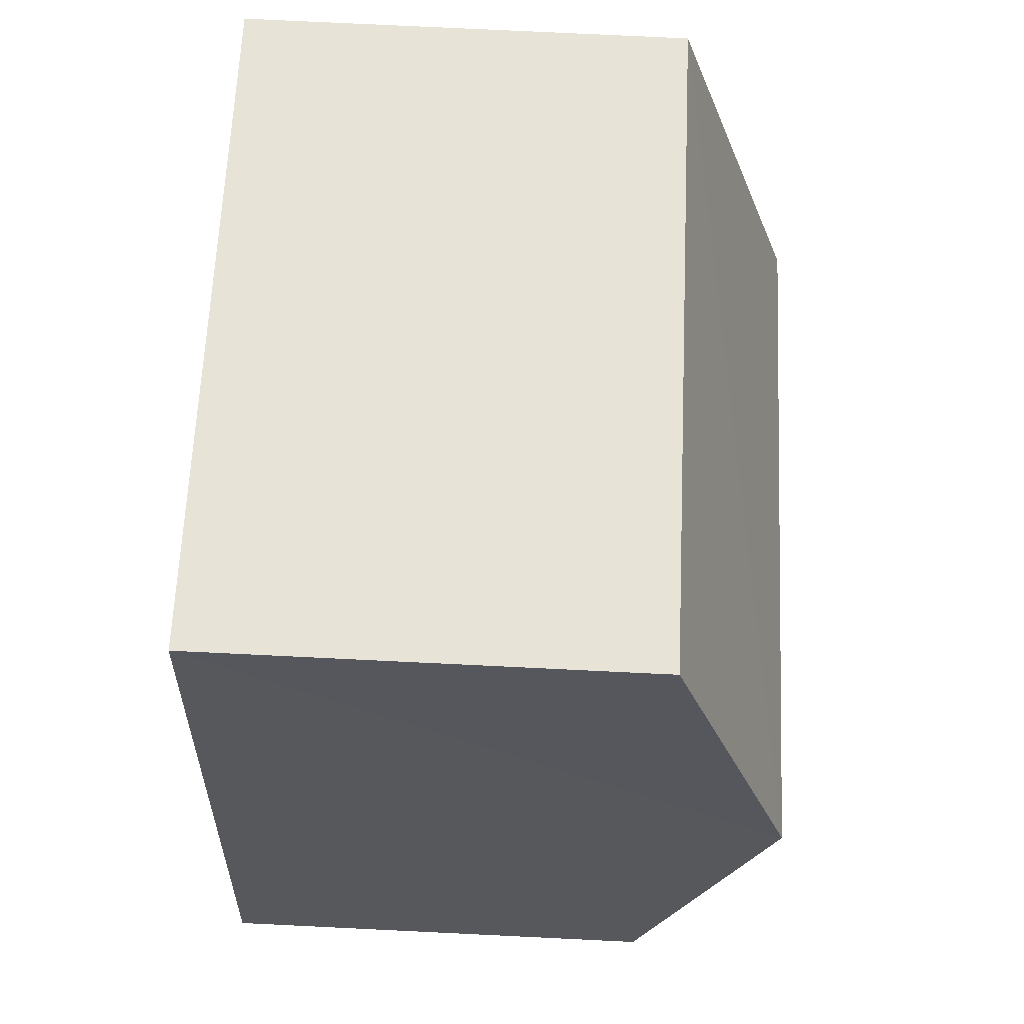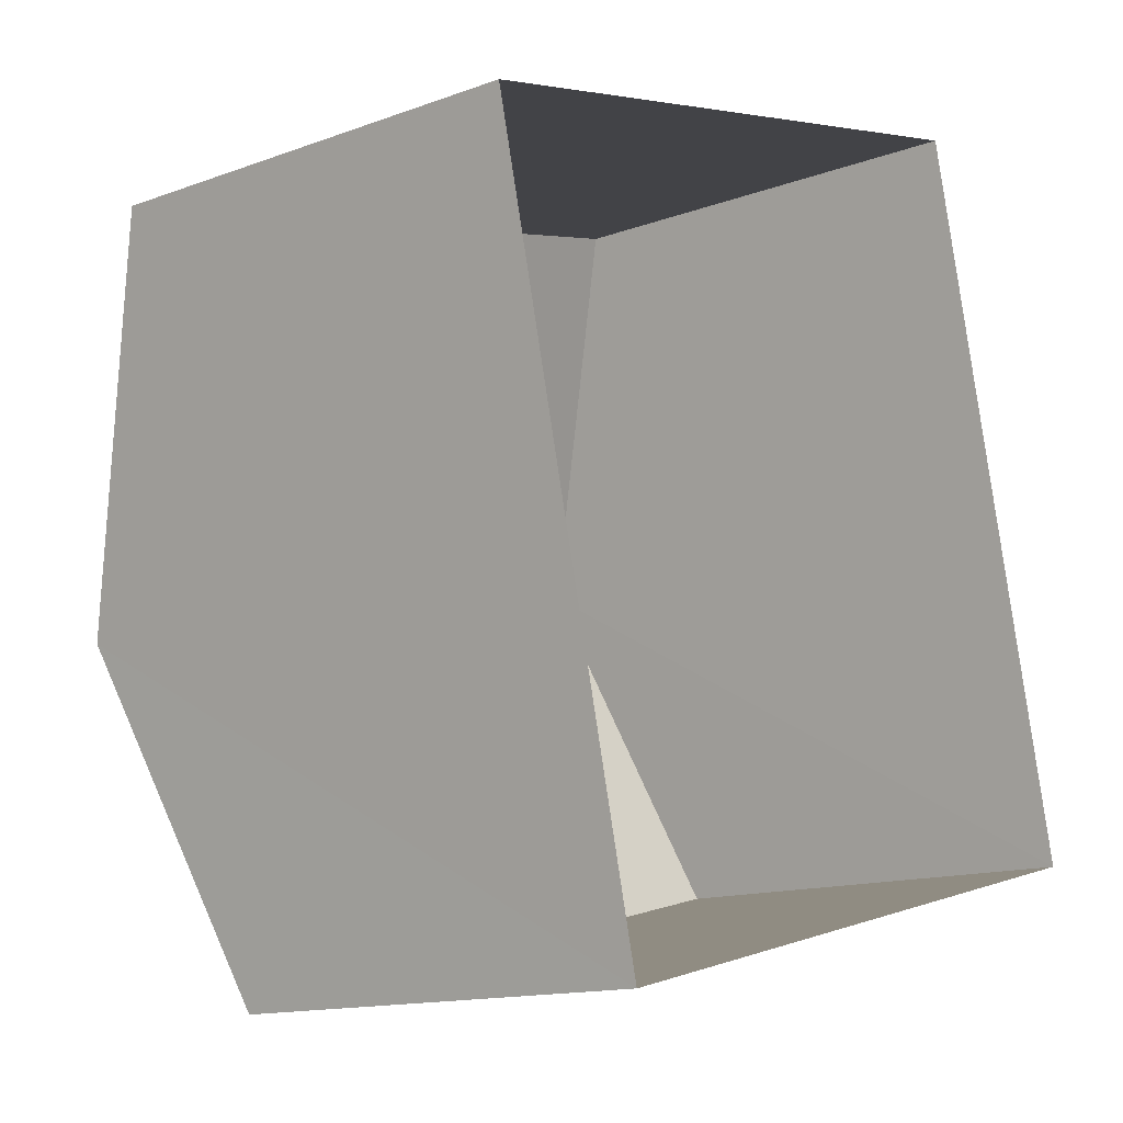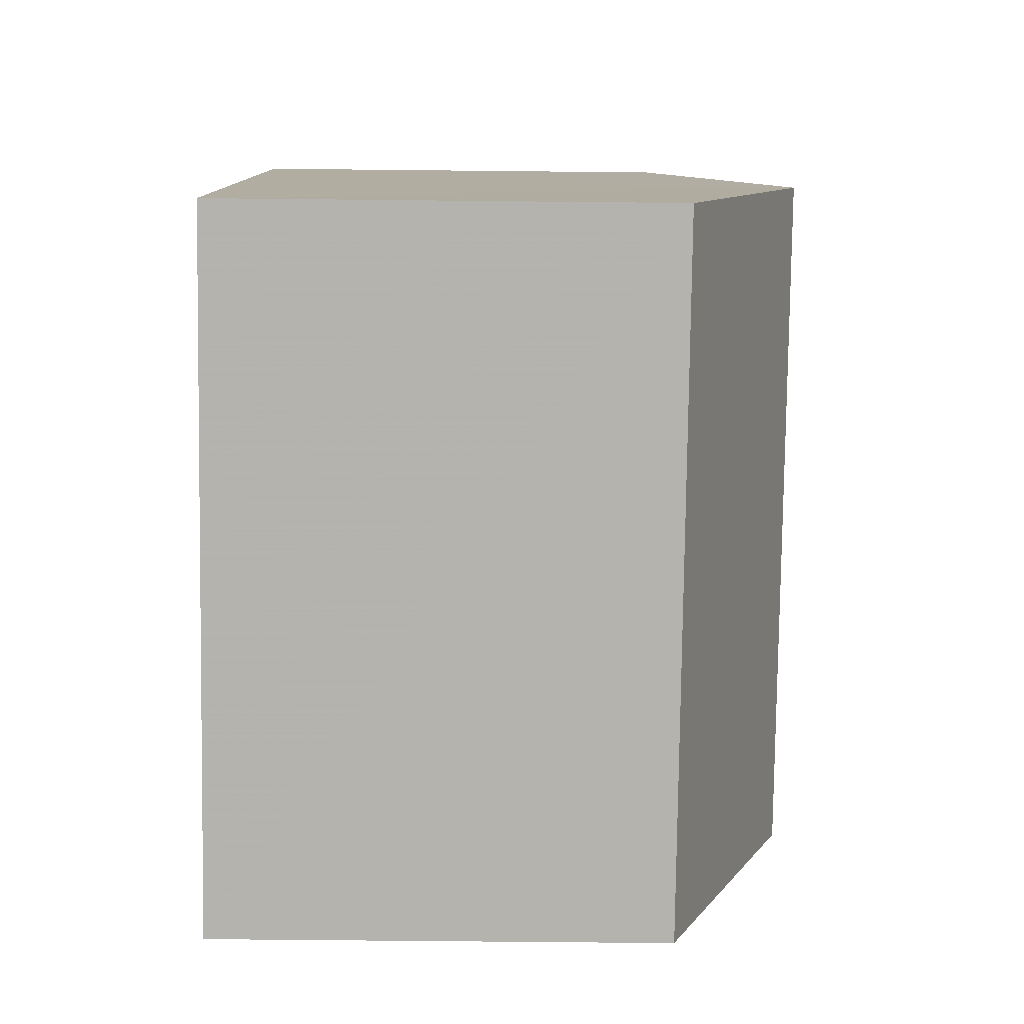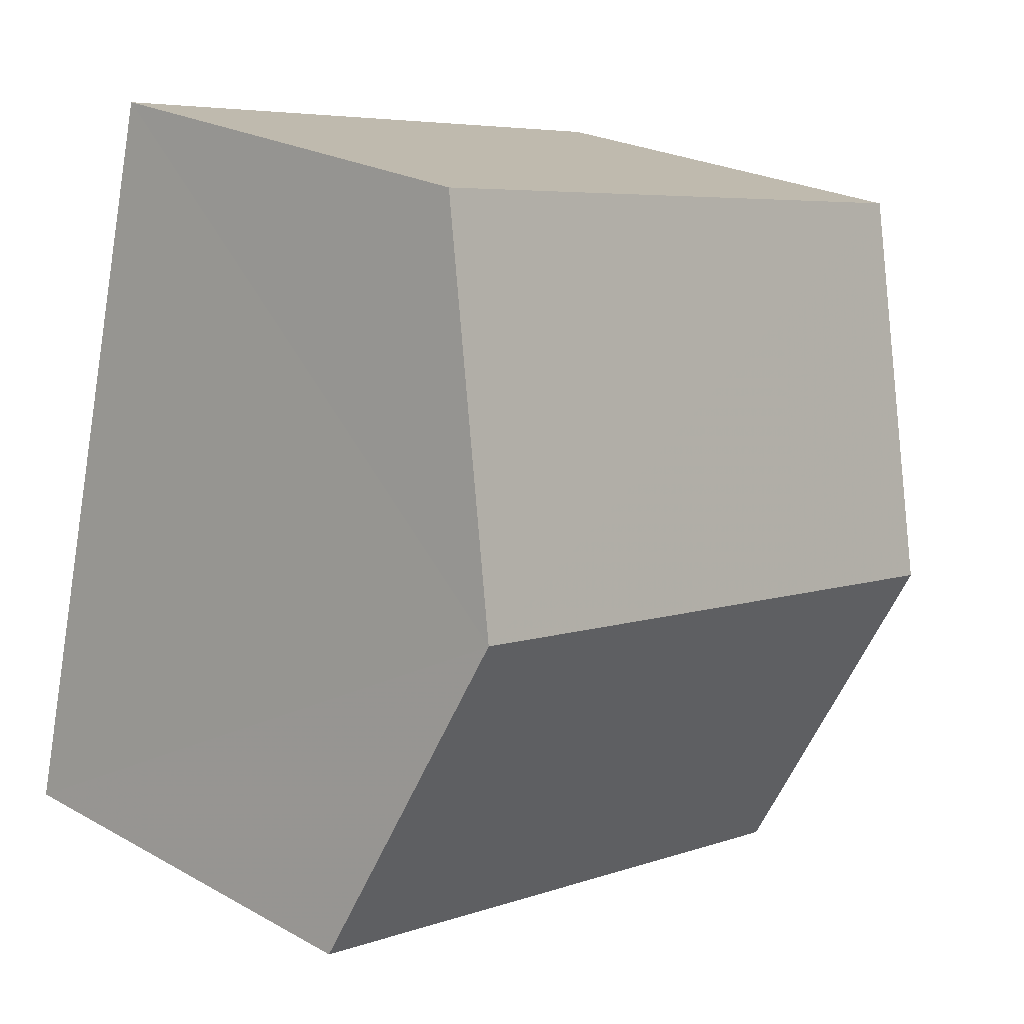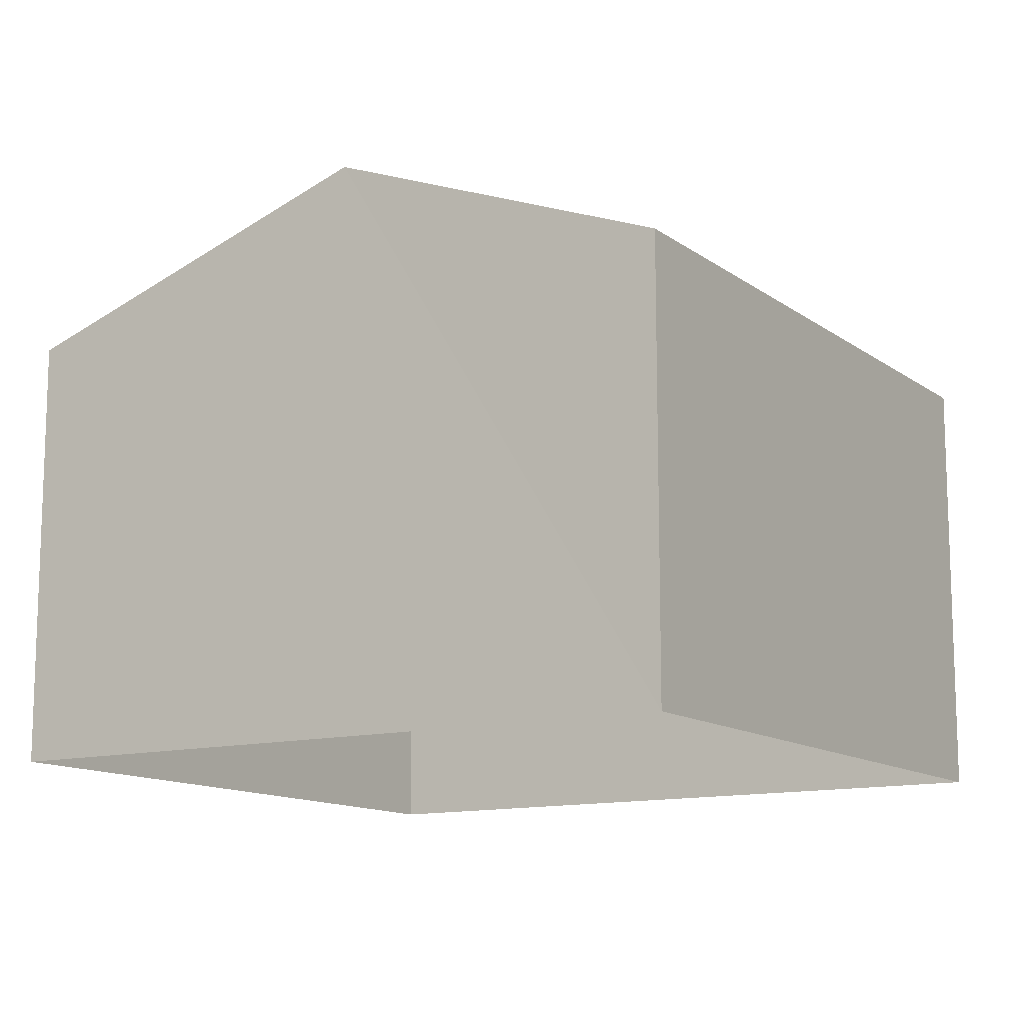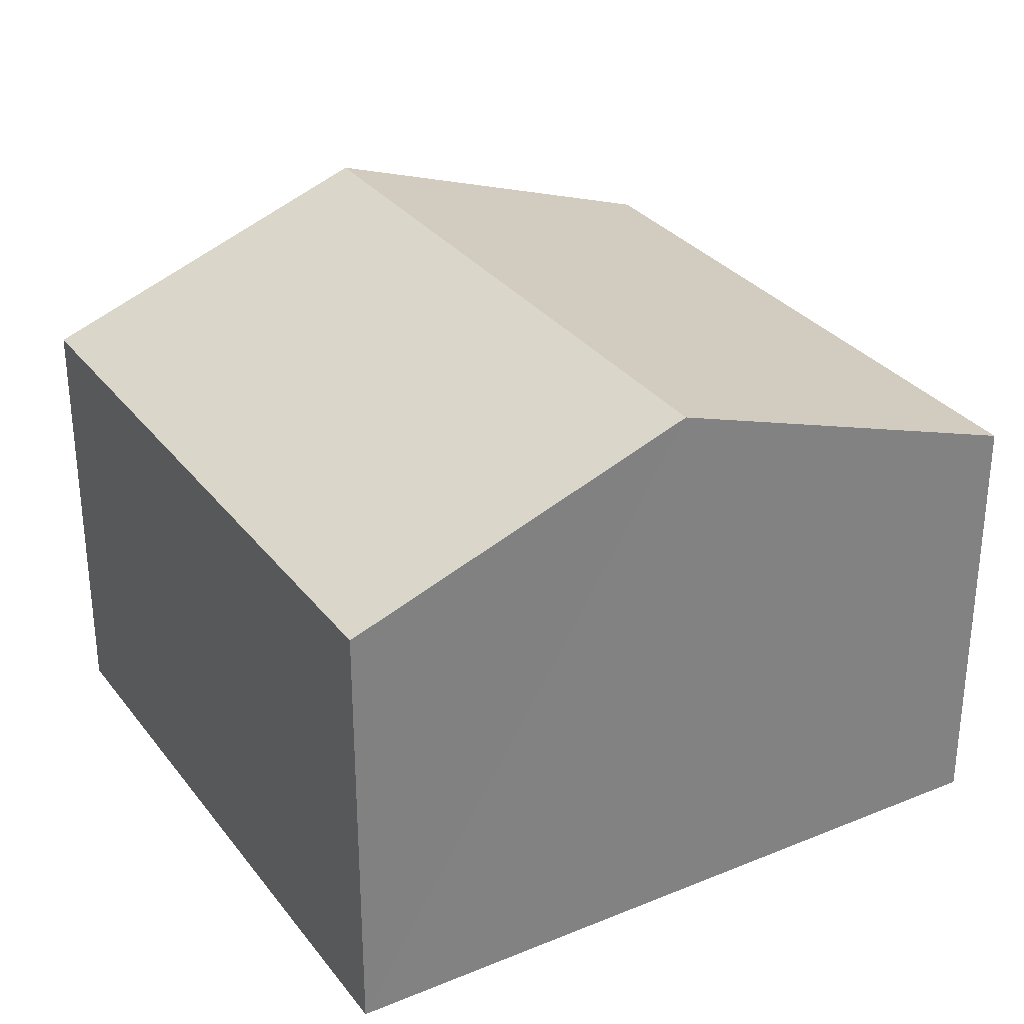
<metadata>
{"format":"obj","ext":"obj","renderer":"f3d","projection":"perspective","resolution":1024,"background":"white","views":[{"elev":75.6,"azim":-87.4,"up":"+Y"},{"elev":-13.6,"azim":129.7,"up":"+Y"},{"elev":-66.4,"azim":-90.8,"up":"+Y"},{"elev":23.7,"azim":-47.0,"up":"+Y"},{"elev":-12.5,"azim":-71.5,"up":"+Z"},{"elev":30.7,"azim":46.0,"up":"+Z"}]}
</metadata>
<code>
v -3.141e+05 3.972e+04 17.45
v -3.141e+05 3.972e+04 17.45
v -3.141e+05 3.971e+04 17.45
v -3.141e+05 3.971e+04 17.45
v -3.141e+05 3.972e+04 24.68
v -3.141e+05 3.971e+04 23.04
v -3.141e+05 3.972e+04 24.68
v -3.141e+05 3.971e+04 23.04
v -3.141e+05 3.972e+04 23.04
v -3.141e+05 3.972e+04 23.04
f 1 2 3
f 4 1 3
f 5 6 7
f 5 8 6
f 9 10 5
f 7 9 5
f 10 1 5
f 1 4 5
f 4 8 5
f 6 3 7
f 3 2 7
f 2 9 7
f 10 2 1
f 10 9 2
f 8 4 3
f 6 8 3

</code>
